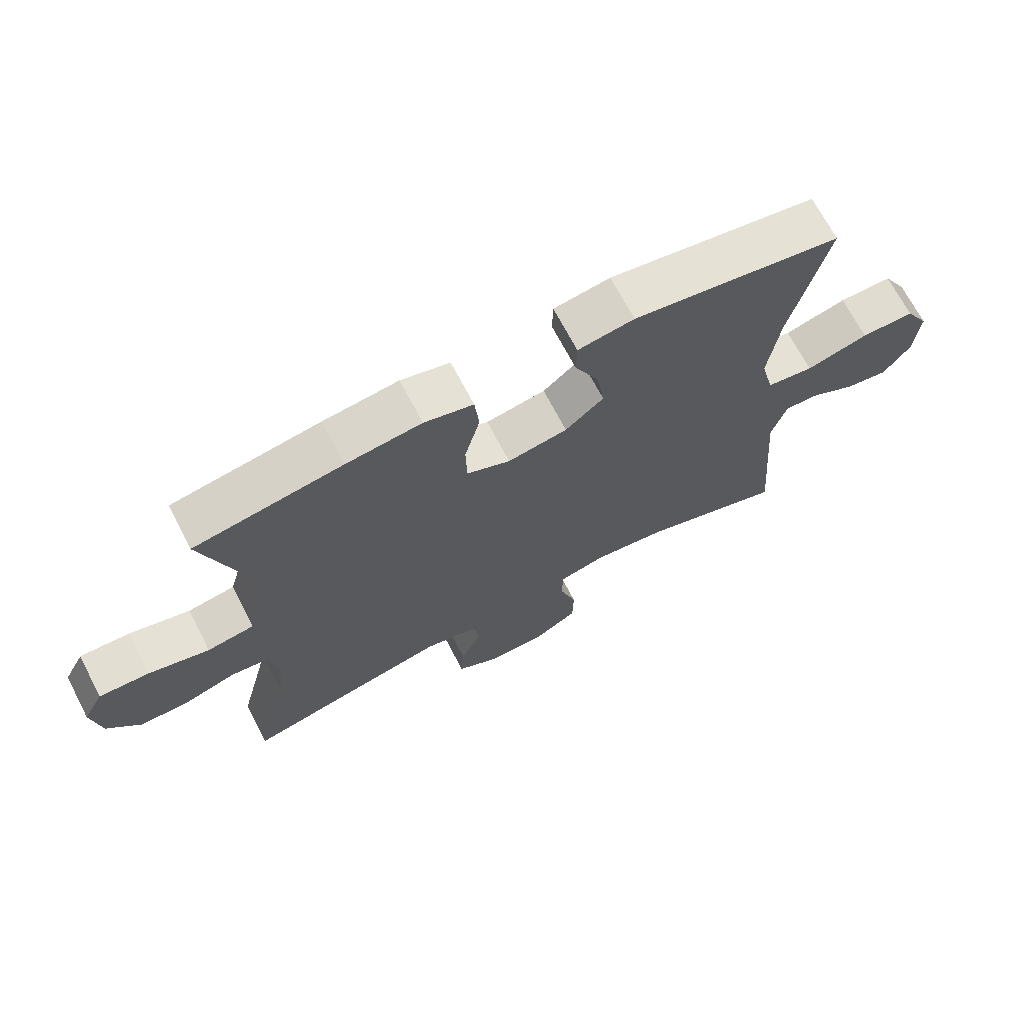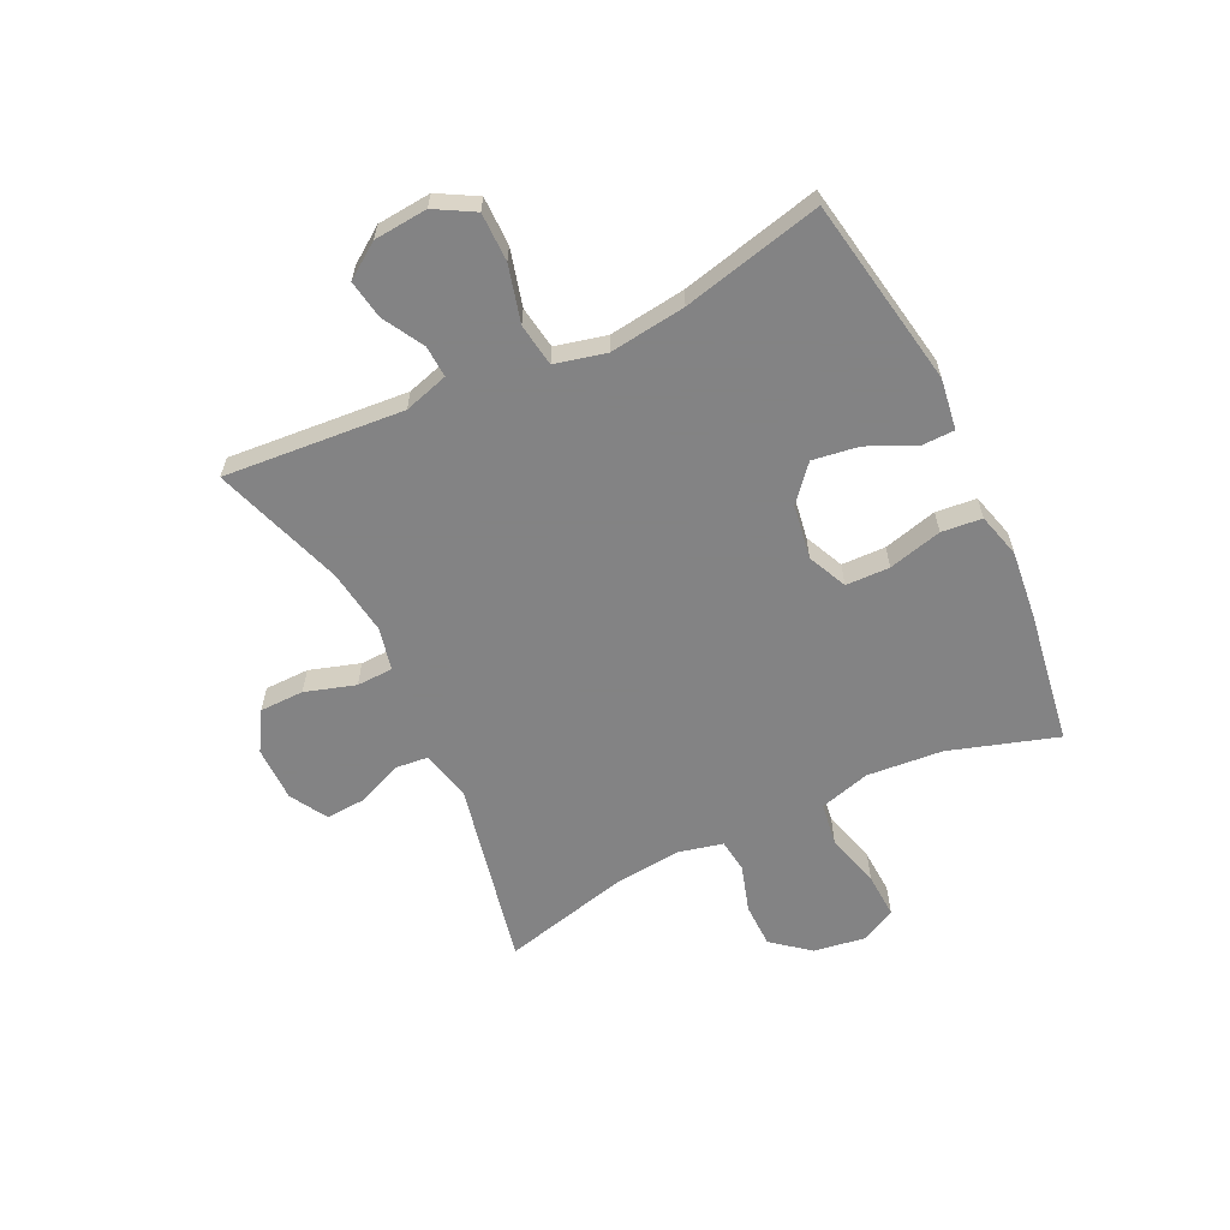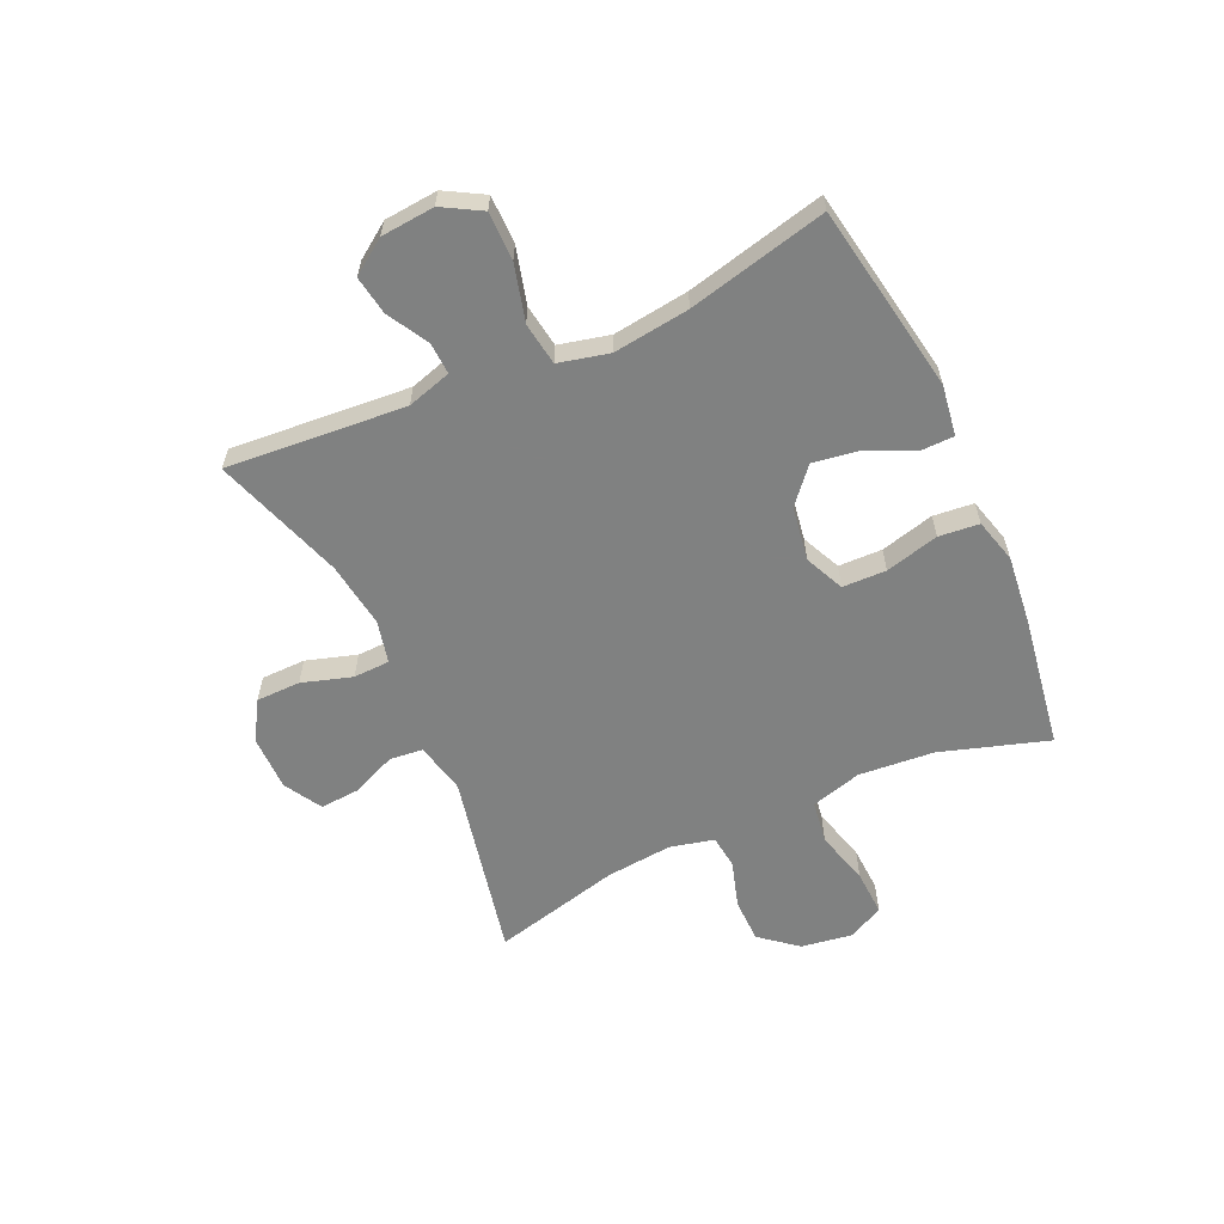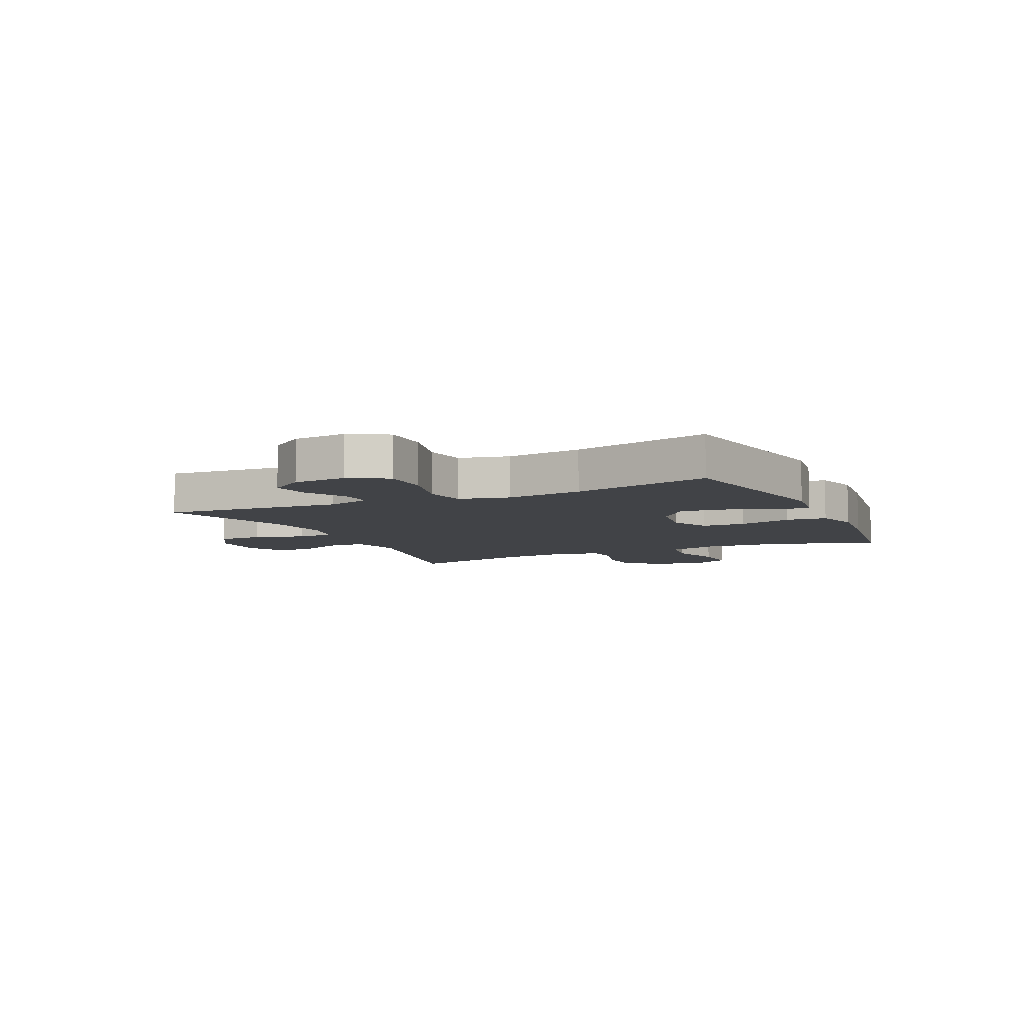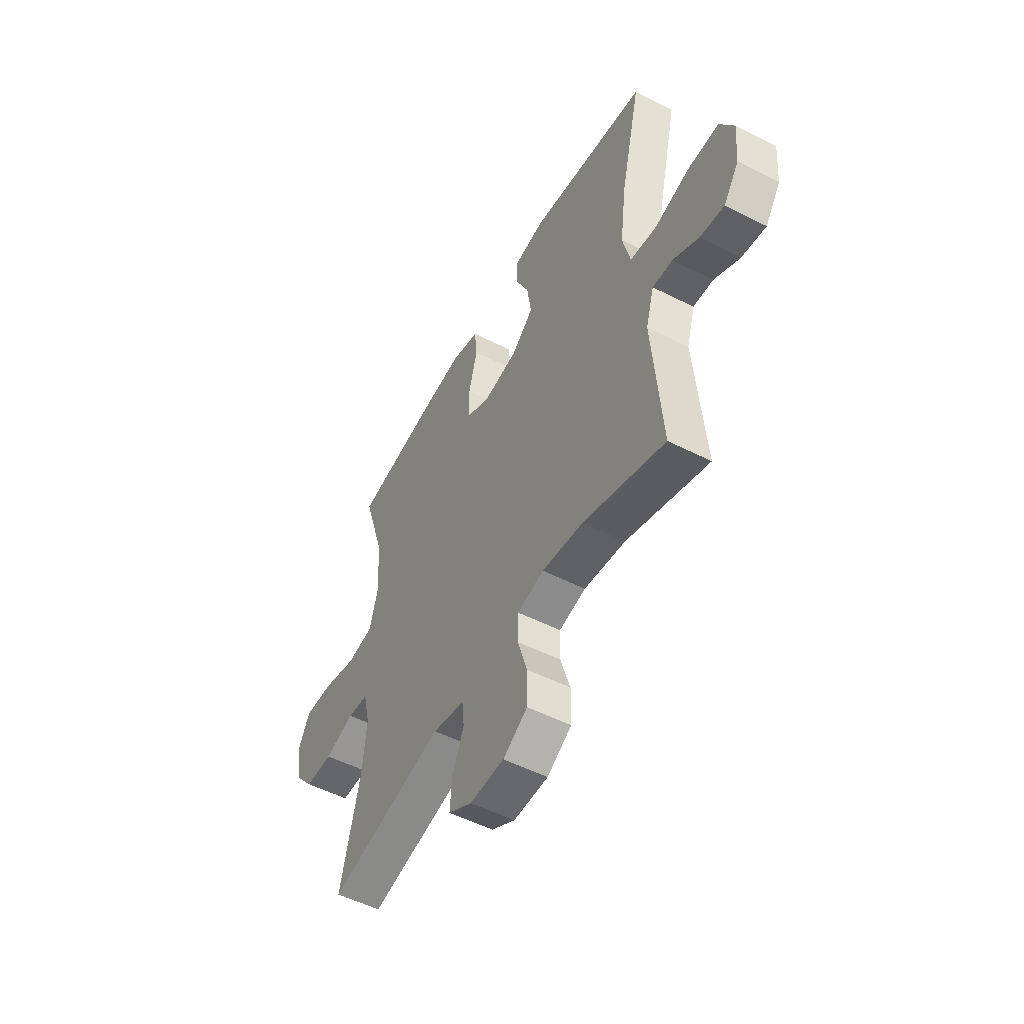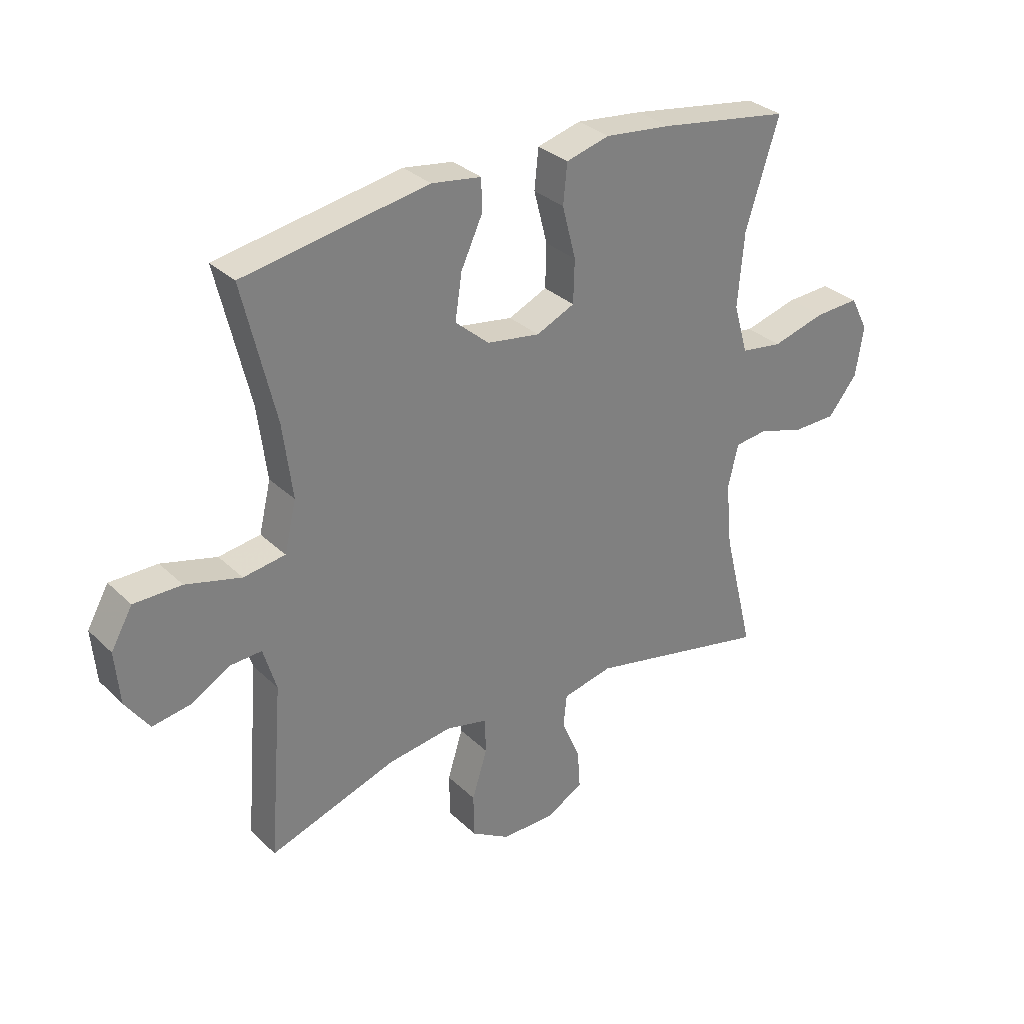
<metadata>
{"format":"obj","ext":"obj","renderer":"f3d","projection":"perspective","resolution":1024,"background":"white","views":[{"elev":69.6,"azim":152.4,"up":"+Z"},{"elev":-61.1,"azim":-64.3,"up":"+Y"},{"elev":-60.3,"azim":-65.5,"up":"+Y"},{"elev":-7.3,"azim":-64.9,"up":"+Y"},{"elev":-52.4,"azim":-118.7,"up":"+Z"},{"elev":31.4,"azim":-37.1,"up":"+Z"}]}
</metadata>
<code>
v -0.5 0.07 -0.5
v -0.475 0.07 -0.189
v -0.498 0.07 -0.112
v -0.553 0.07 -0.115
v -0.624 0.07 -0.155
v -0.691 0.07 -0.166
v -0.733 0.07 -0.106
v -0.741 0.07 -0.013
v -0.703 0.07 0.054
v -0.619 0.07 0.054
v -0.521 0.07 0.028
v -0.447 0.07 0.039
v -0.426 0.07 0.127
v -0.443 0.07 0.259
v -0.5 0.07 0.5
v -0.173 0.07 0.557
v -0.085 0.07 0.544
v -0.084 0.07 0.487
v -0.122 0.07 0.405
v -0.134 0.07 0.325
v -0.074 0.07 0.273
v 0.02 0.07 0.258
v 0.088 0.07 0.289
v 0.09 0.07 0.365
v 0.066 0.07 0.458
v 0.073 0.07 0.528
v 0.15 0.07 0.549
v 0.268 0.07 0.536
v 0.5 0.07 0.5
v 0.441 0.07 0.313
v 0.43 0.07 0.182
v 0.455 0.07 0.094
v 0.529 0.07 0.083
v 0.624 0.07 0.109
v 0.703 0.07 0.113
v 0.735 0.07 0.052
v 0.721 0.07 -0.038
v 0.669 0.07 -0.102
v 0.592 0.07 -0.103
v 0.51 0.07 -0.078
v 0.452 0.07 -0.085
v 0.434 0.07 -0.162
v 0.445 0.07 -0.277
v 0.5 0.07 -0.5
v 0.176 0.07 -0.431
v 0.087 0.07 -0.451
v 0.081 0.07 -0.509
v 0.114 0.07 -0.586
v 0.119 0.07 -0.655
v 0.054 0.07 -0.693
v -0.042 0.07 -0.693
v -0.11 0.07 -0.652
v -0.111 0.07 -0.575
v -0.084 0.07 -0.488
v -0.086 0.07 -0.425
v -0.16 0.07 -0.408
v -0.274 0.07 -0.424
v -0.5 0 -0.5
v -0.475 0 -0.189
v -0.498 0 -0.112
v -0.553 0 -0.115
v -0.624 0 -0.155
v -0.691 0 -0.166
v -0.733 0 -0.106
v -0.741 0 -0.013
v -0.703 0 0.054
v -0.619 0 0.054
v -0.521 0 0.028
v -0.447 0 0.039
v -0.426 0 0.127
v -0.443 0 0.259
v -0.5 0 0.5
v -0.173 0 0.557
v -0.085 0 0.544
v -0.084 0 0.487
v -0.122 0 0.405
v -0.134 0 0.325
v -0.074 0 0.273
v 0.02 0 0.258
v 0.088 0 0.289
v 0.09 0 0.365
v 0.066 0 0.458
v 0.073 0 0.528
v 0.15 0 0.549
v 0.268 0 0.536
v 0.5 0 0.5
v 0.441 0 0.313
v 0.43 0 0.182
v 0.455 0 0.094
v 0.529 0 0.083
v 0.624 0 0.109
v 0.703 0 0.113
v 0.735 0 0.052
v 0.721 0 -0.038
v 0.669 0 -0.102
v 0.592 0 -0.103
v 0.51 0 -0.078
v 0.452 0 -0.085
v 0.434 0 -0.162
v 0.445 0 -0.277
v 0.5 0 -0.5
v 0.176 0 -0.431
v 0.087 0 -0.451
v 0.081 0 -0.509
v 0.114 0 -0.586
v 0.119 0 -0.655
v 0.054 0 -0.693
v -0.042 0 -0.693
v -0.11 0 -0.652
v -0.111 0 -0.575
v -0.084 0 -0.488
v -0.086 0 -0.425
v -0.16 0 -0.408
v -0.274 0 -0.424
f 52 53 54
f 51 52 54
f 50 51 54
f 49 50 54
f 48 49 54
f 47 48 54
f 46 47 54 55
f 45 46 55 56
f 43 44 45
f 42 43 45 56
f 38 39 40
f 37 38 40
f 36 37 40
f 35 36 40
f 34 35 40
f 33 34 40
f 32 33 40 41
f 42 56 57
f 41 42 57
f 32 41 57
f 31 32 57
f 28 29 30
f 27 28 30
f 26 27 30
f 25 26 30
f 24 25 30
f 17 18 19
f 16 17 19
f 15 16 19
f 14 15 19
f 13 14 19 20
f 12 13 20 21
f 9 10 11
f 8 9 11
f 7 8 11
f 6 7 11
f 5 6 11
f 4 5 11
f 3 4 11 12
f 12 21 22
f 3 12 22
f 2 3 22
f 2 22 23
f 1 2 23
f 57 1 23
f 31 57 23
f 23 24 30 31
f 111 110 109
f 111 109 108
f 111 108 107
f 111 107 106
f 111 106 105
f 111 105 104
f 112 111 104 103
f 113 112 103 102
f 102 101 100
f 113 102 100 99
f 97 96 95
f 97 95 94
f 97 94 93
f 97 93 92
f 97 92 91
f 97 91 90
f 98 97 90 89
f 114 113 99
f 114 99 98
f 114 98 89
f 114 89 88
f 87 86 85
f 87 85 84
f 87 84 83
f 87 83 82
f 87 82 81
f 76 75 74
f 76 74 73
f 76 73 72
f 76 72 71
f 77 76 71 70
f 78 77 70 69
f 68 67 66
f 68 66 65
f 68 65 64
f 68 64 63
f 68 63 62
f 68 62 61
f 69 68 61 60
f 79 78 69
f 79 69 60
f 79 60 59
f 80 79 59
f 80 59 58
f 80 58 114
f 80 114 88
f 88 87 81 80
f 1 58 59 2
f 2 59 60 3
f 3 60 61 4
f 4 61 62 5
f 5 62 63 6
f 6 63 64 7
f 7 64 65 8
f 8 65 66 9
f 9 66 67 10
f 10 67 68 11
f 11 68 69 12
f 12 69 70 13
f 13 70 71 14
f 14 71 72 15
f 15 72 73 16
f 16 73 74 17
f 17 74 75 18
f 18 75 76 19
f 19 76 77 20
f 20 77 78 21
f 21 78 79 22
f 22 79 80 23
f 23 80 81 24
f 24 81 82 25
f 25 82 83 26
f 26 83 84 27
f 27 84 85 28
f 28 85 86 29
f 29 86 87 30
f 30 87 88 31
f 31 88 89 32
f 32 89 90 33
f 33 90 91 34
f 34 91 92 35
f 35 92 93 36
f 36 93 94 37
f 37 94 95 38
f 38 95 96 39
f 39 96 97 40
f 40 97 98 41
f 41 98 99 42
f 42 99 100 43
f 43 100 101 44
f 44 101 102 45
f 45 102 103 46
f 46 103 104 47
f 47 104 105 48
f 48 105 106 49
f 49 106 107 50
f 50 107 108 51
f 51 108 109 52
f 52 109 110 53
f 53 110 111 54
f 54 111 112 55
f 55 112 113 56
f 56 113 114 57
f 57 114 58 1

</code>
